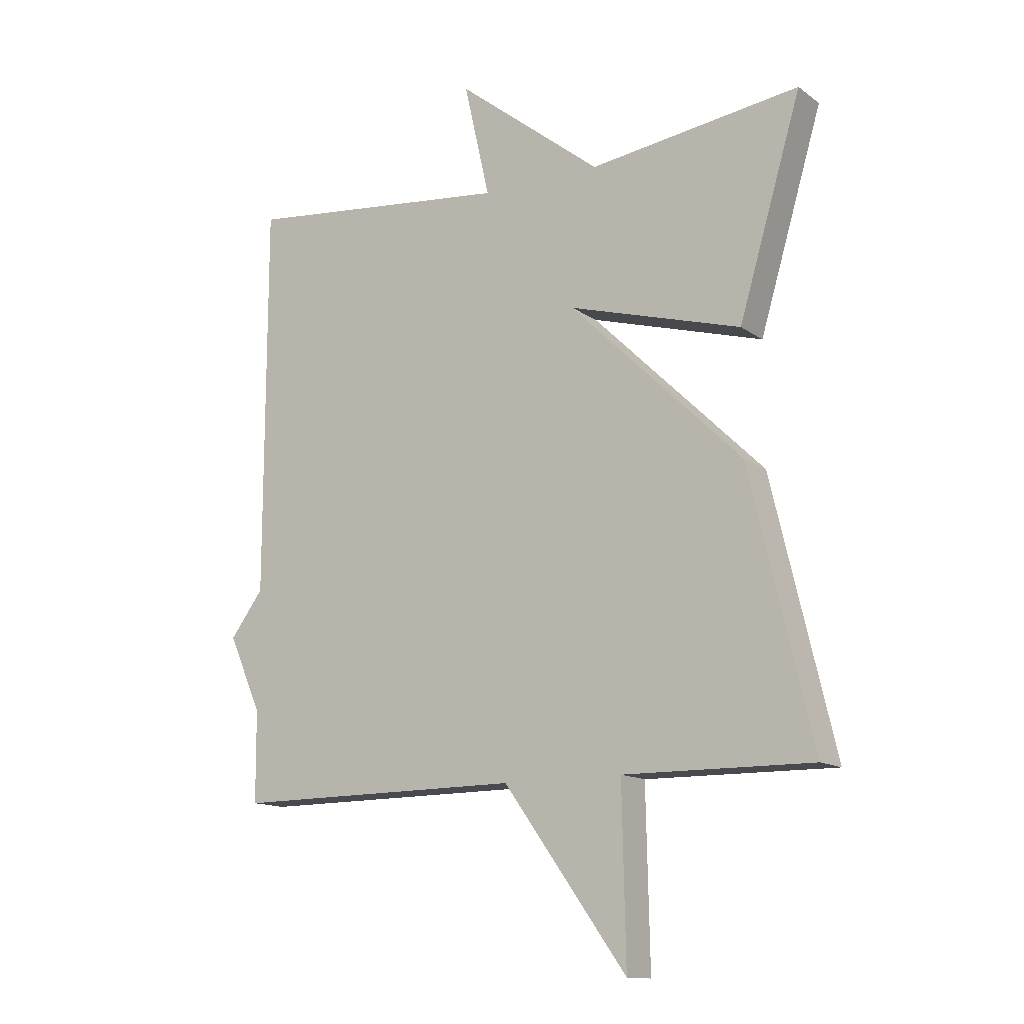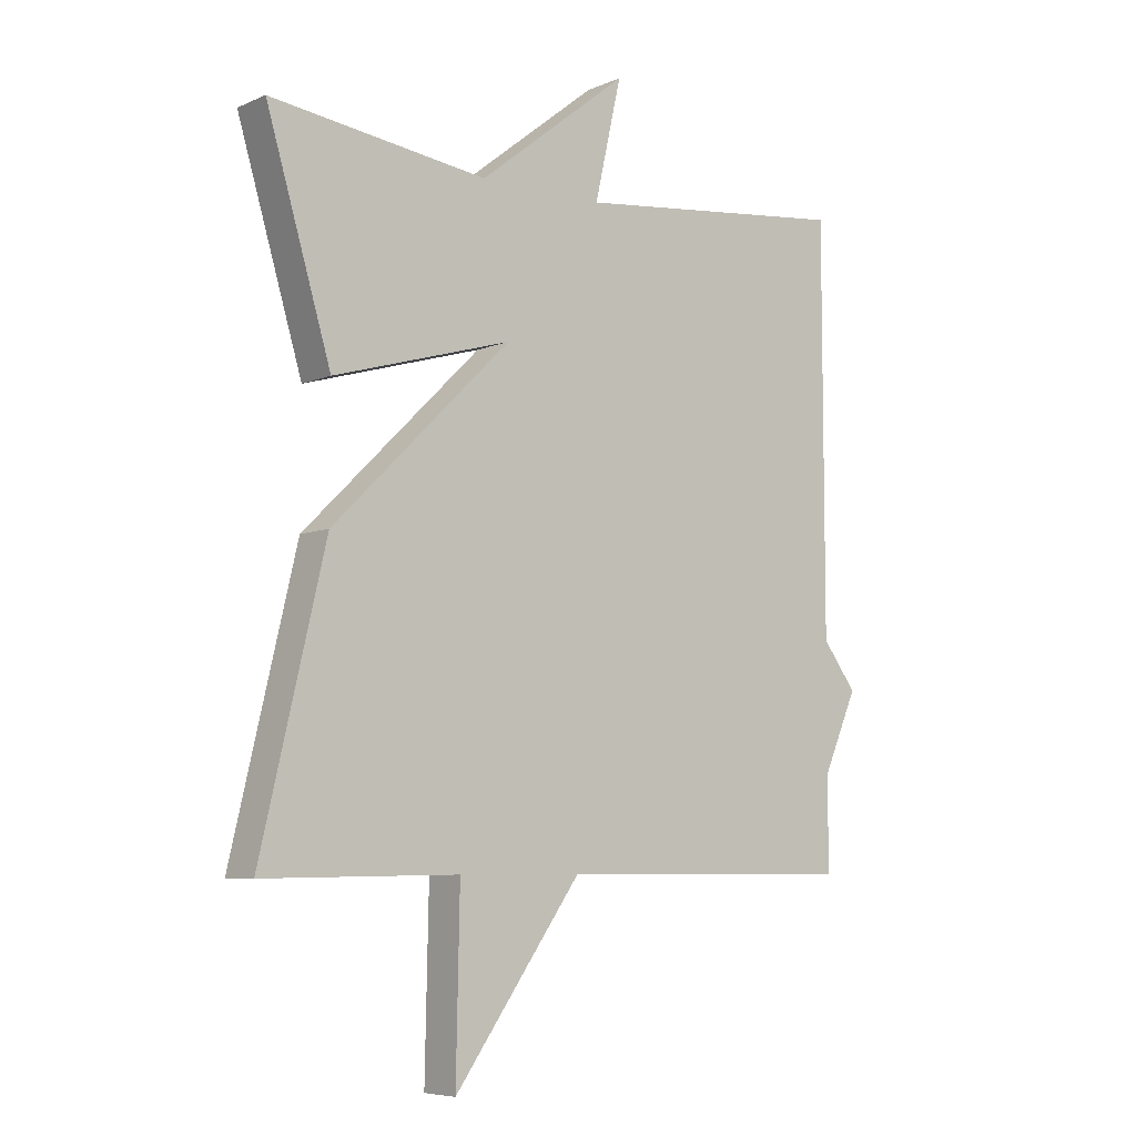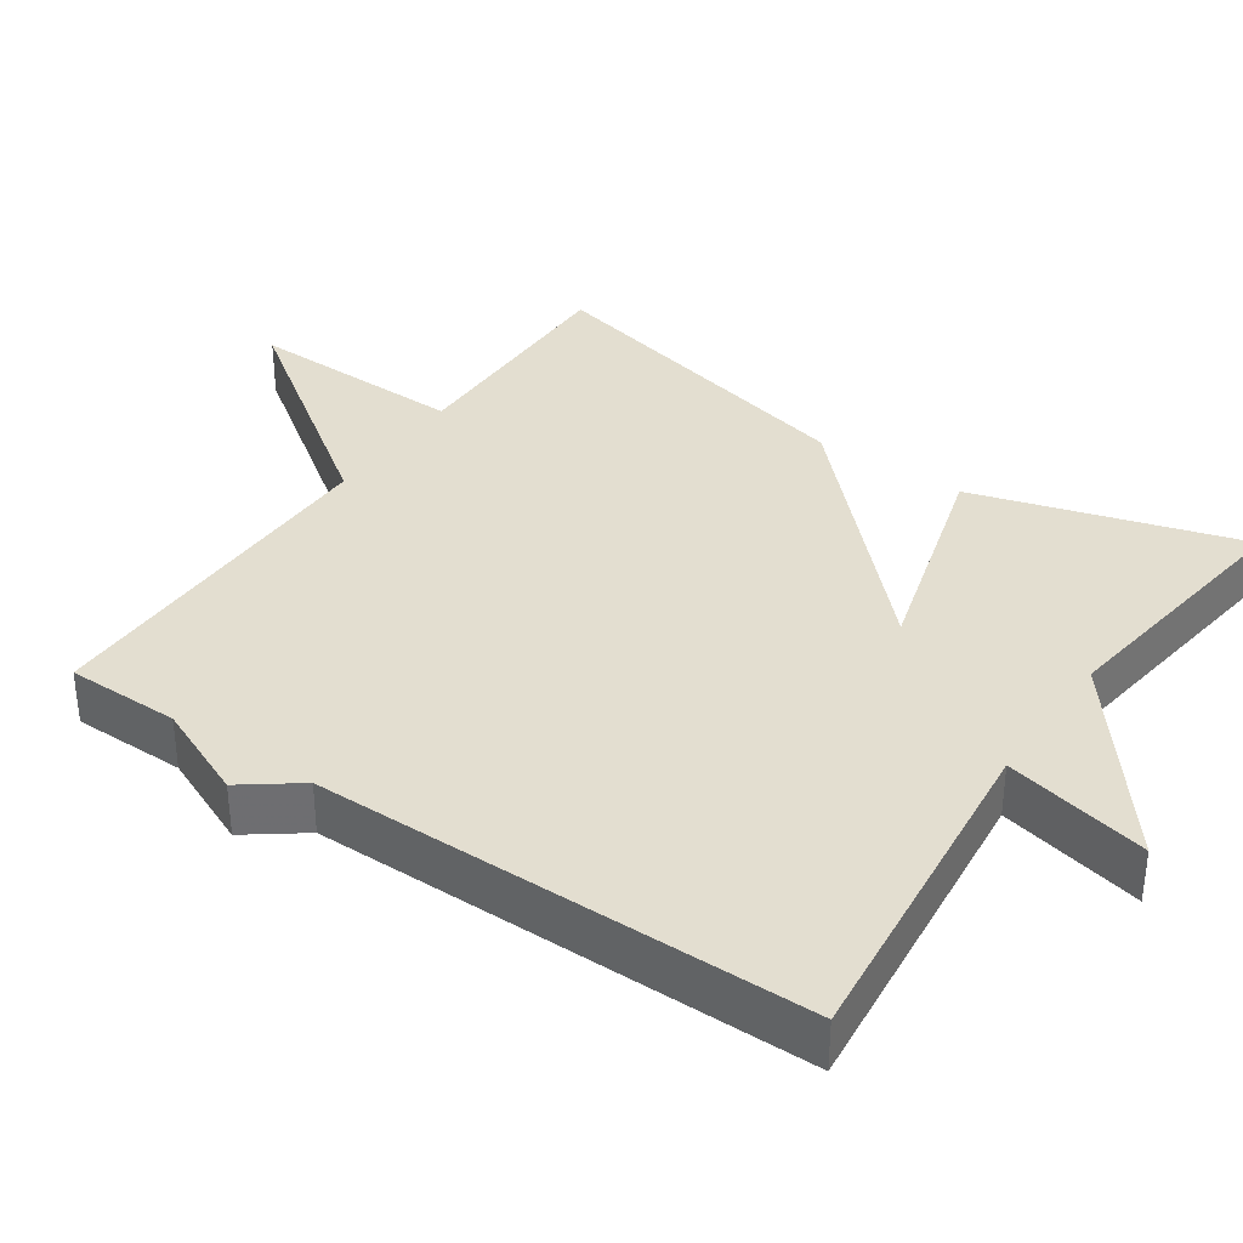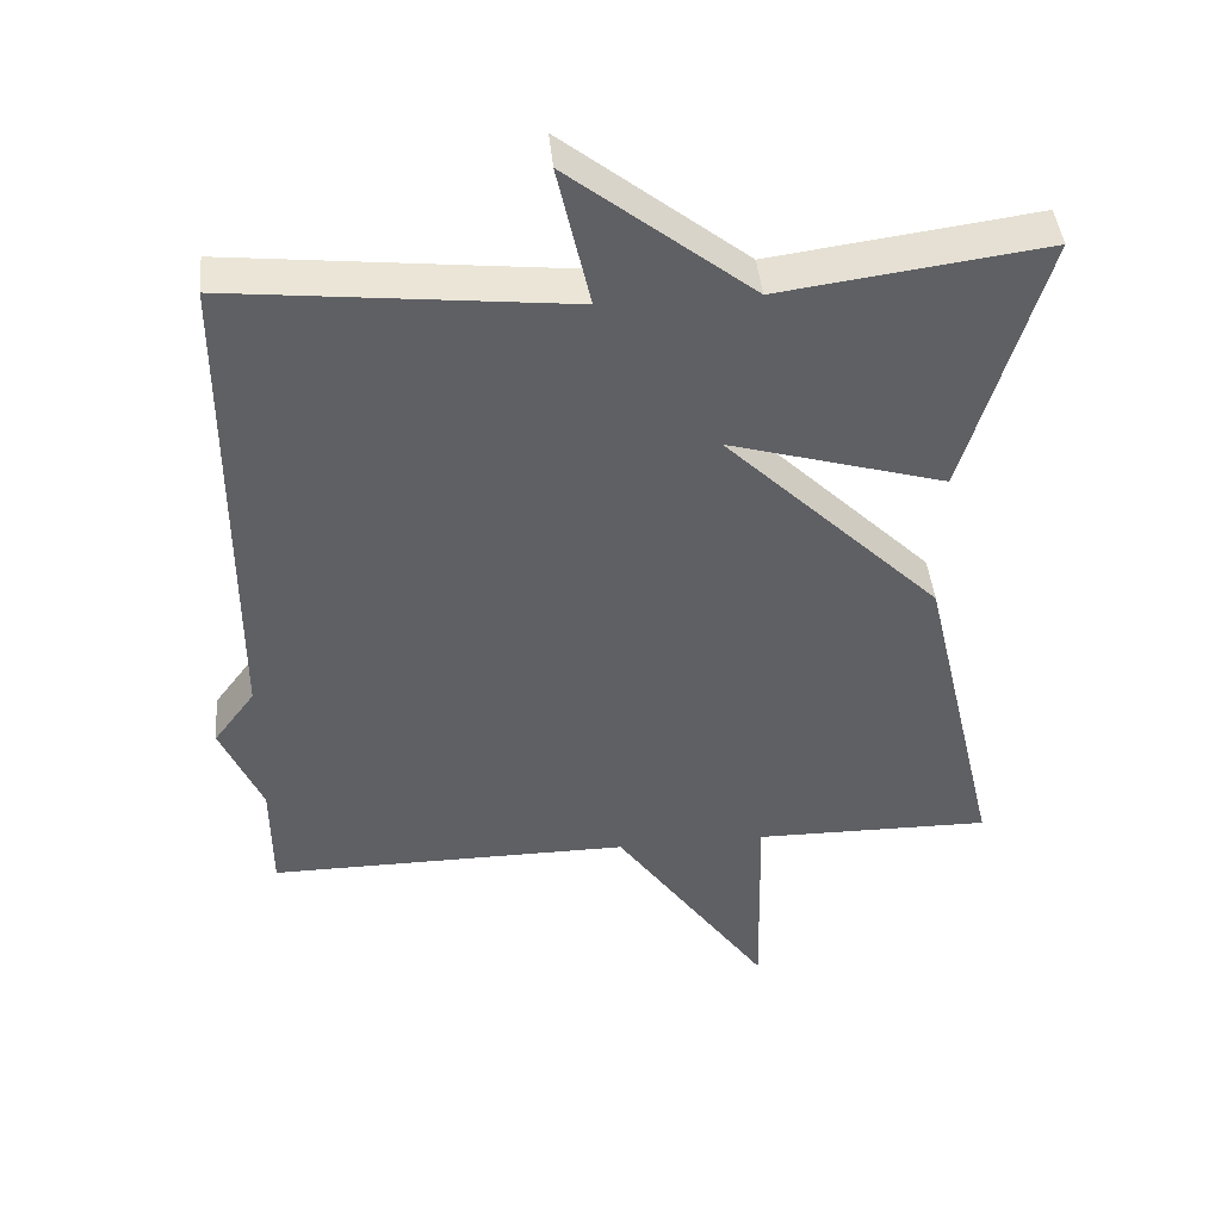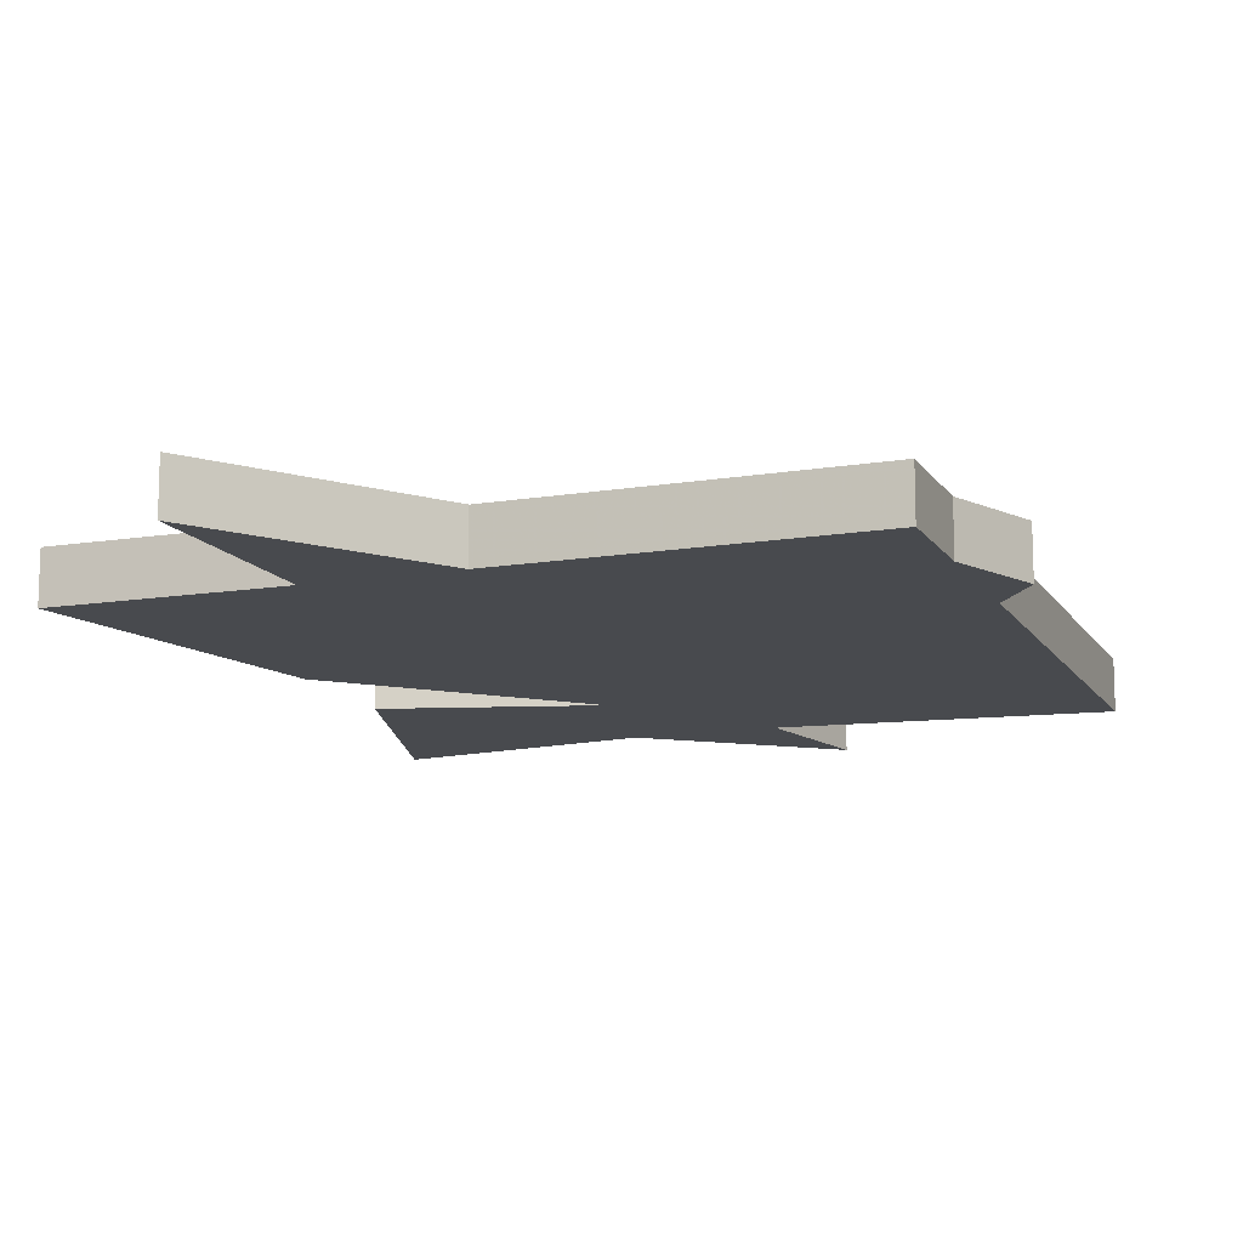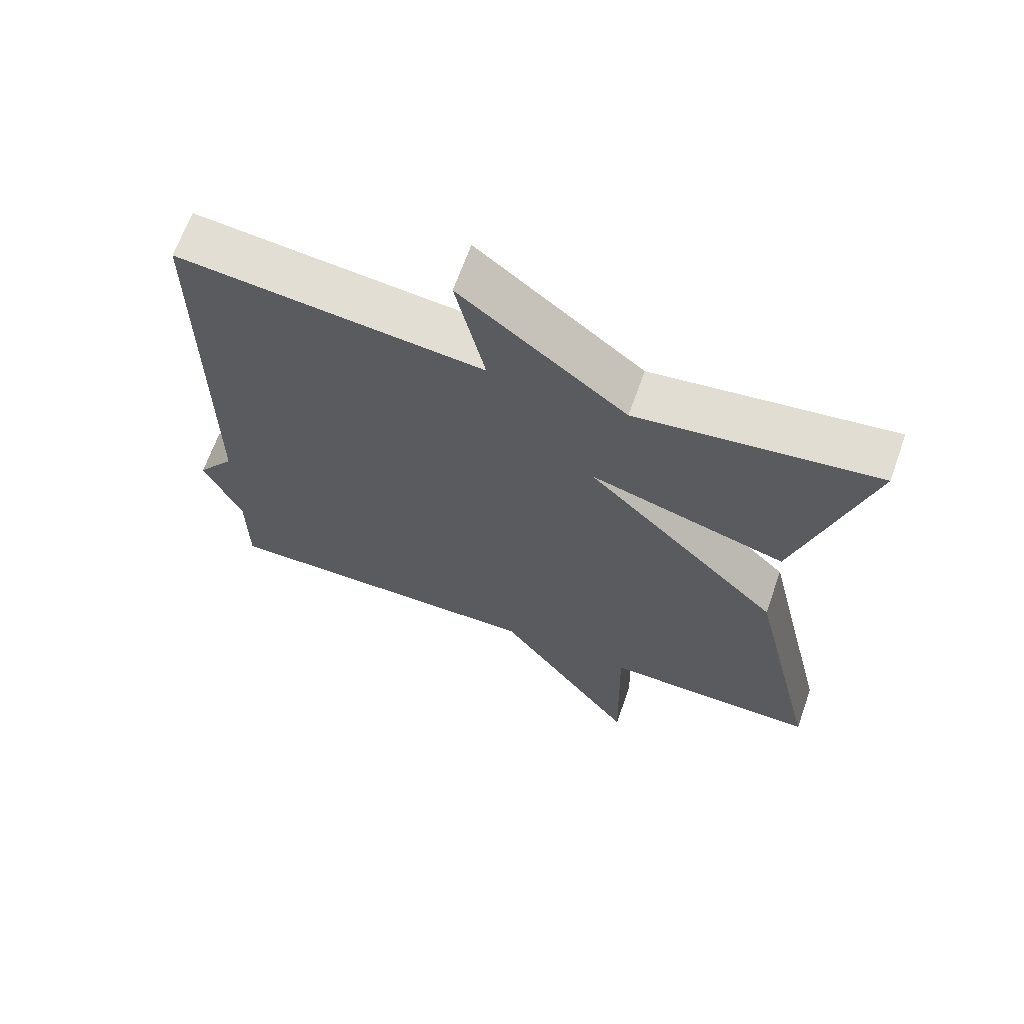
<metadata>
{"format":"obj","ext":"obj","renderer":"f3d","projection":"perspective","resolution":1024,"background":"white","views":[{"elev":-13.4,"azim":33.0,"up":"+Z"},{"elev":-6.6,"azim":141.1,"up":"+Z"},{"elev":35.8,"azim":-55.6,"up":"+Y"},{"elev":43.3,"azim":-5.4,"up":"+Z"},{"elev":-13.0,"azim":-159.4,"up":"+Y"},{"elev":66.1,"azim":19.5,"up":"+Z"}]}
</metadata>
<code>
v 0.5 0.07 -0.5
v 0.183 0.07 -0.497
v 0.189 0.07 -0.785
v -0.017 0.07 -0.497
v -0.5 0.07 -0.5
v -0.501 0.07 -0.35
v -0.556 0.07 -0.224
v -0.501 0.07 -0.15
v -0.5 0.07 0.5
v -0.052 0.07 0.452
v -0.095 0.07 0.643
v 0.148 0.07 0.452
v 0.5 0.07 0.5
v 0.395 0.07 0.146
v 0.106 0.07 0.229
v 0.395 0.07 -0.054
v 0.5 0 -0.5
v 0.183 0 -0.497
v 0.189 0 -0.785
v -0.017 0 -0.497
v -0.5 0 -0.5
v -0.501 0 -0.35
v -0.556 0 -0.224
v -0.501 0 -0.15
v -0.5 0 0.5
v -0.052 0 0.452
v -0.095 0 0.643
v 0.148 0 0.452
v 0.5 0 0.5
v 0.395 0 0.146
v 0.106 0 0.229
v 0.395 0 -0.054
f 15 16 1 2
f 12 13 14 15
f 10 11 12 15
f 10 15 2
f 9 10 2
f 8 9 2
f 6 7 8 2
f 4 5 6
f 4 6 2
f 2 3 4
f 18 17 32 31
f 31 30 29 28
f 31 28 27 26
f 18 31 26
f 18 26 25
f 18 25 24
f 18 24 23 22
f 22 21 20
f 18 22 20
f 20 19 18
f 1 17 18 2
f 2 18 19 3
f 3 19 20 4
f 4 20 21 5
f 5 21 22 6
f 6 22 23 7
f 7 23 24 8
f 8 24 25 9
f 9 25 26 10
f 10 26 27 11
f 11 27 28 12
f 12 28 29 13
f 13 29 30 14
f 14 30 31 15
f 15 31 32 16
f 16 32 17 1

</code>
